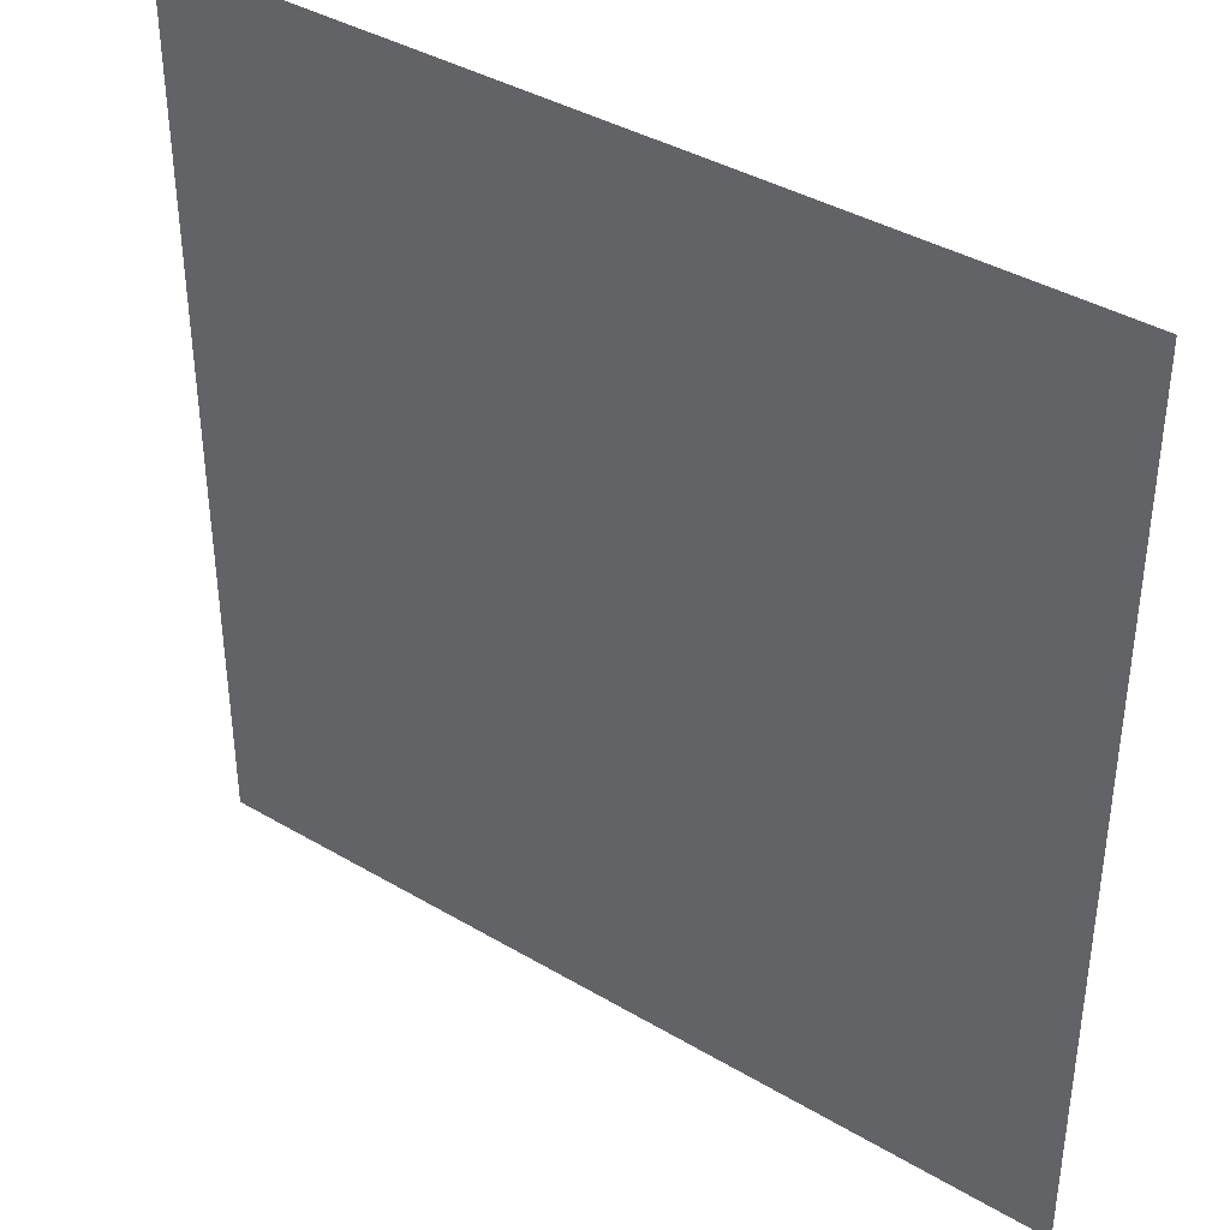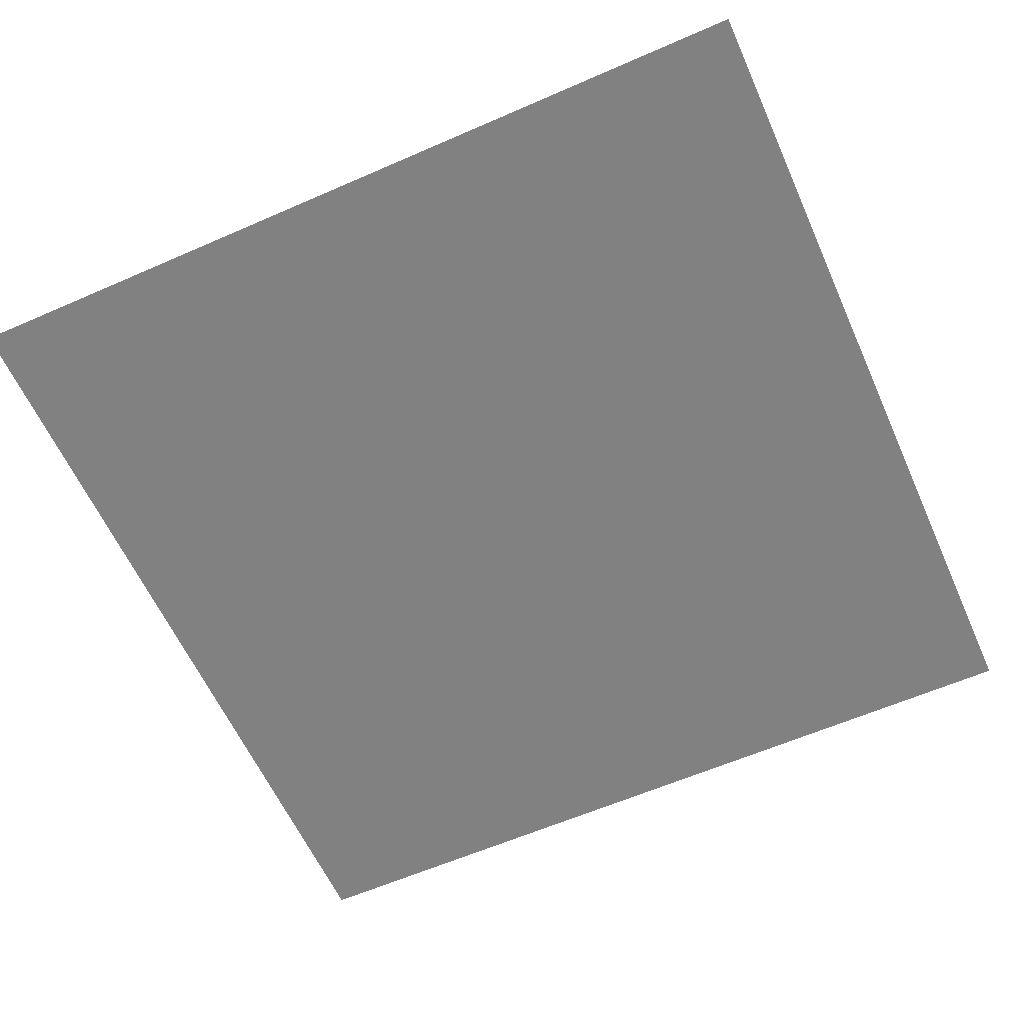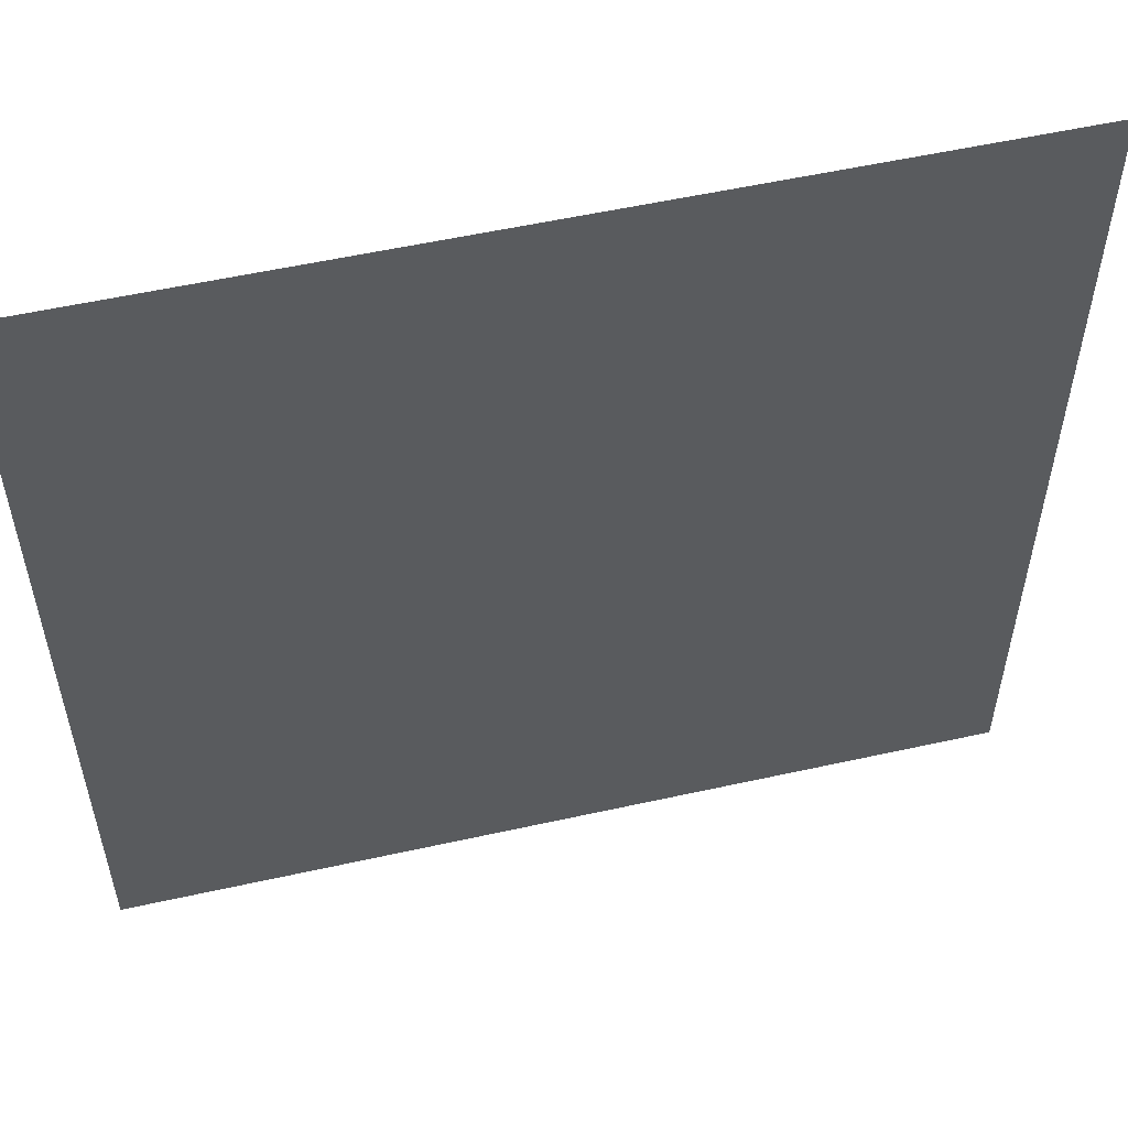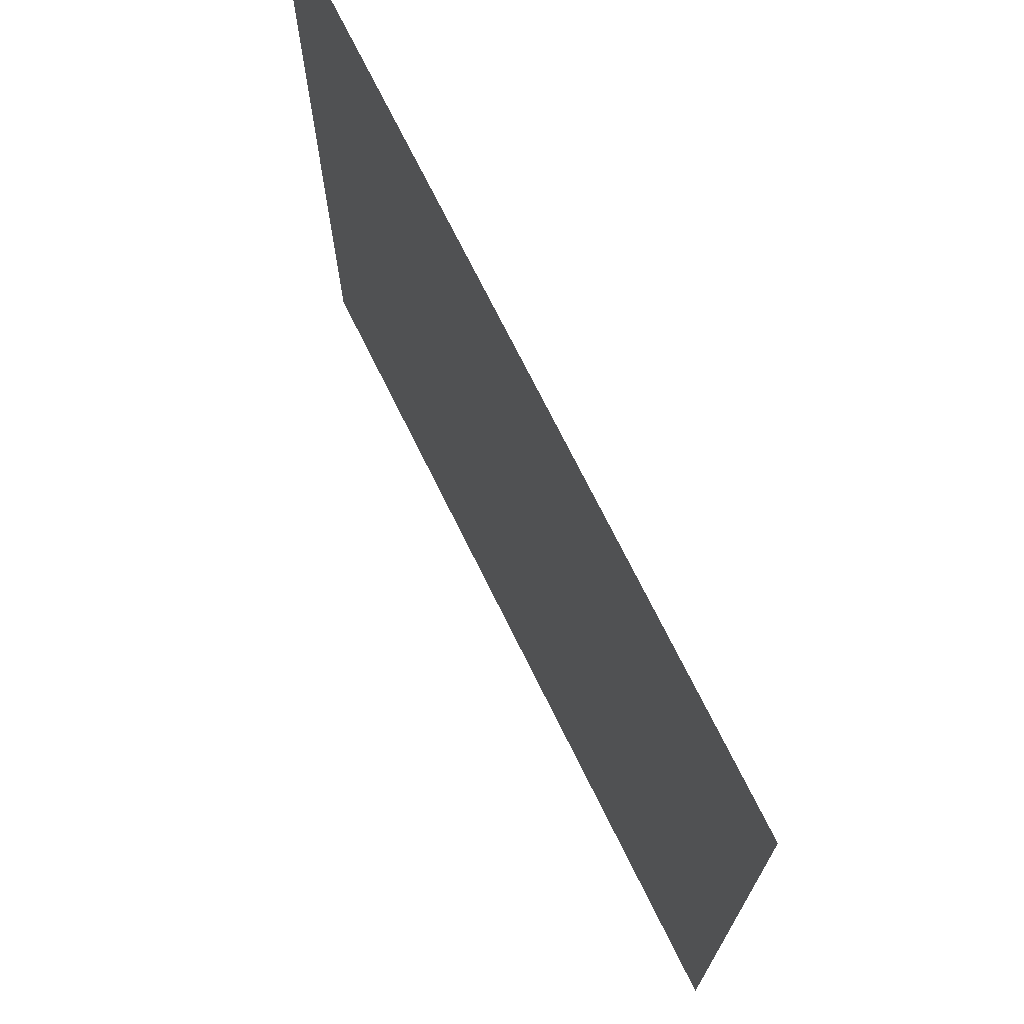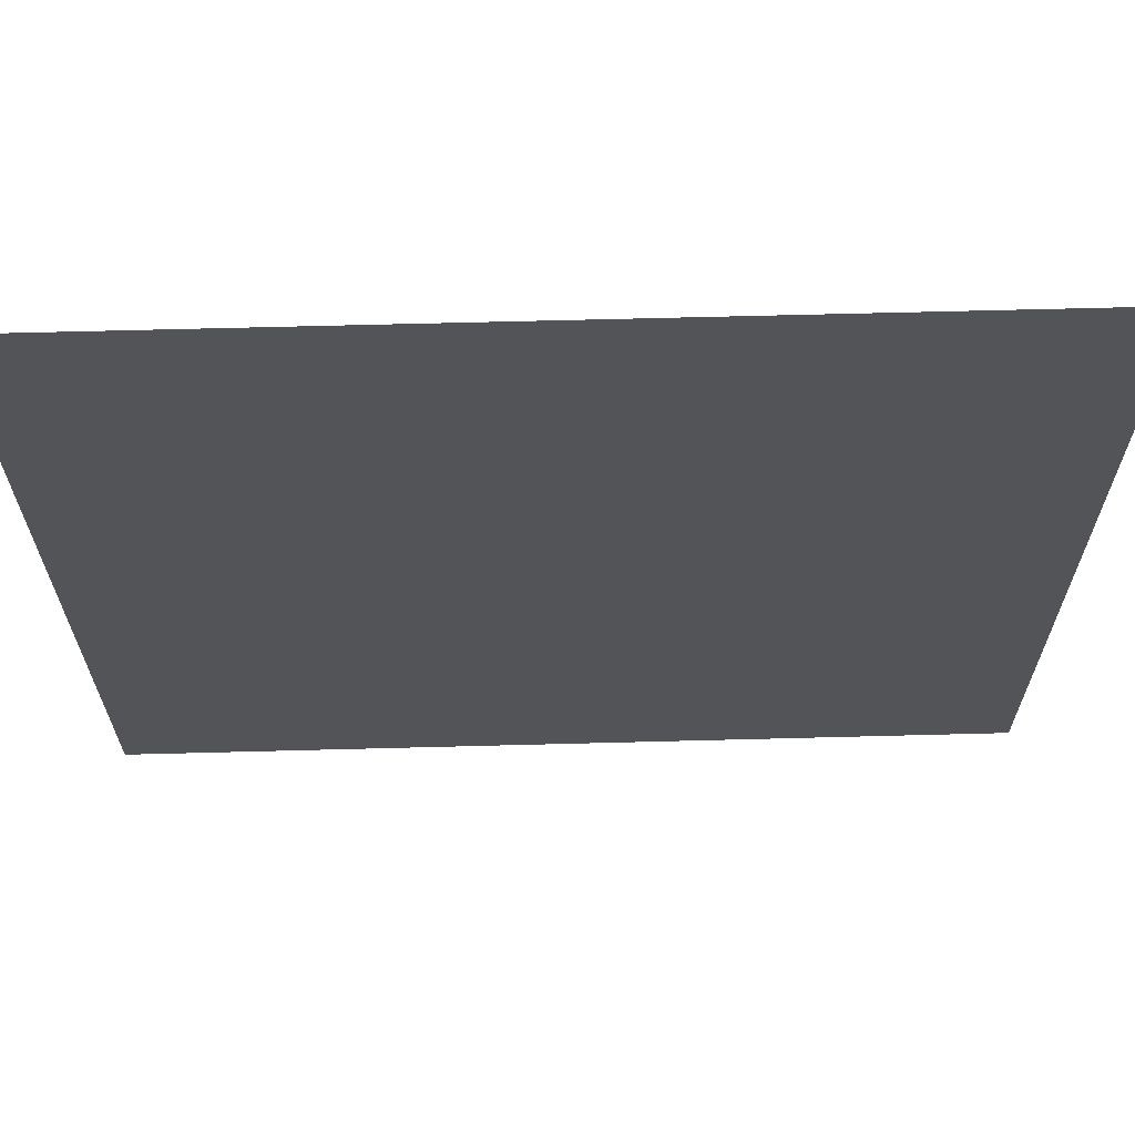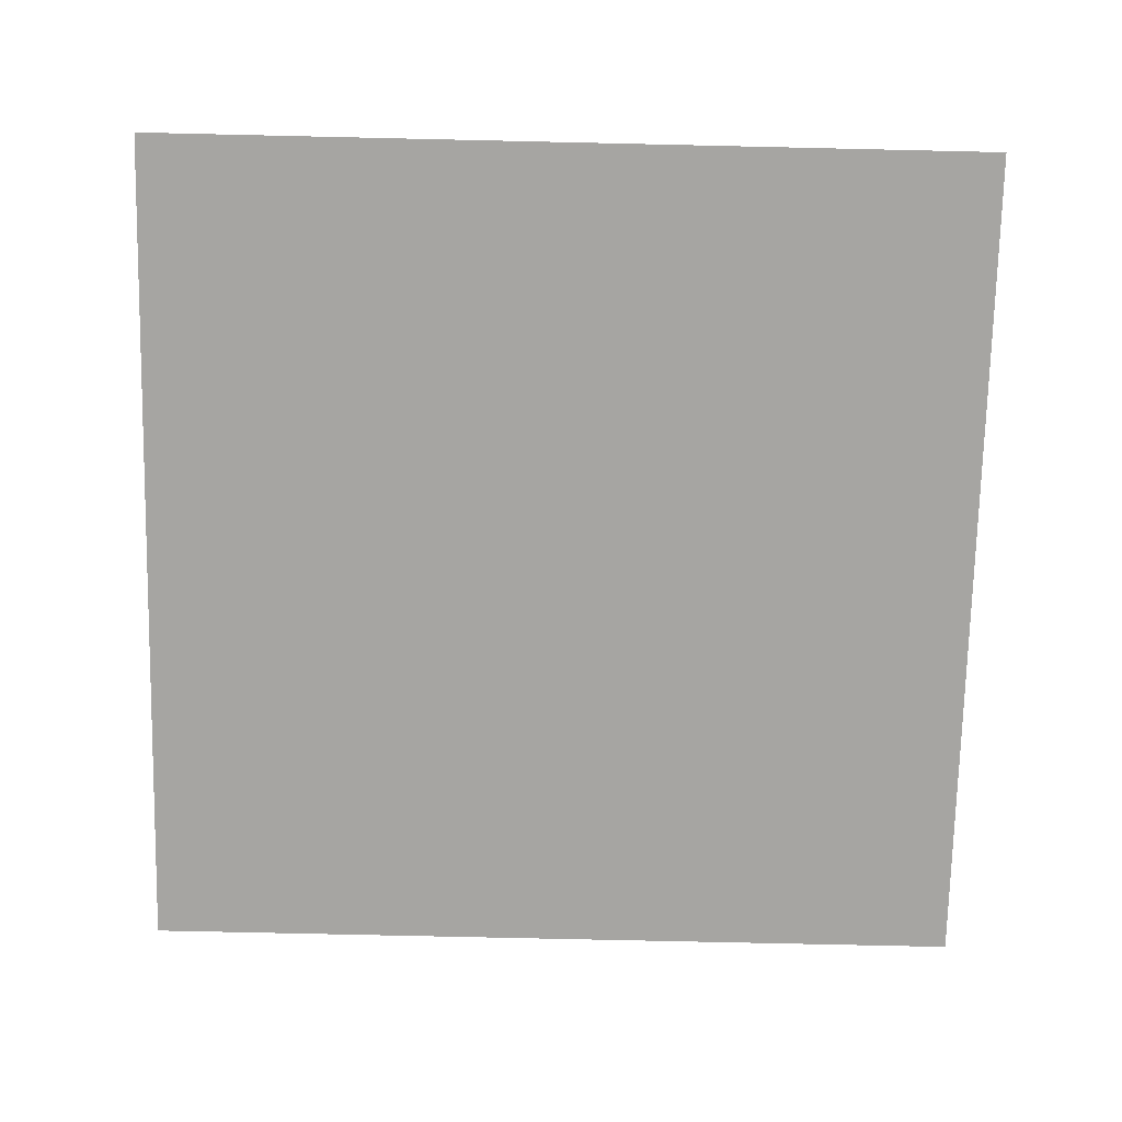
<metadata>
{"format":"obj","ext":"obj","renderer":"f3d","projection":"perspective","resolution":1024,"background":"white","views":[{"elev":39.1,"azim":36.5,"up":"+Z"},{"elev":-60.5,"azim":-155.9,"up":"+Y"},{"elev":55.1,"azim":166.8,"up":"+Z"},{"elev":72.4,"azim":63.7,"up":"+Z"},{"elev":66.5,"azim":-1.5,"up":"+Z"},{"elev":-73.7,"azim":178.7,"up":"+Y"}]}
</metadata>
<code>
g world_water
v -3.5 -0.5 3.5
v -3.5 -0.5 -0.5
v 0.5 -0.5 -0.5
v 0.5 -0.5 3.5
g world_water_0
f 3 2 1
f 4 3 1

</code>
